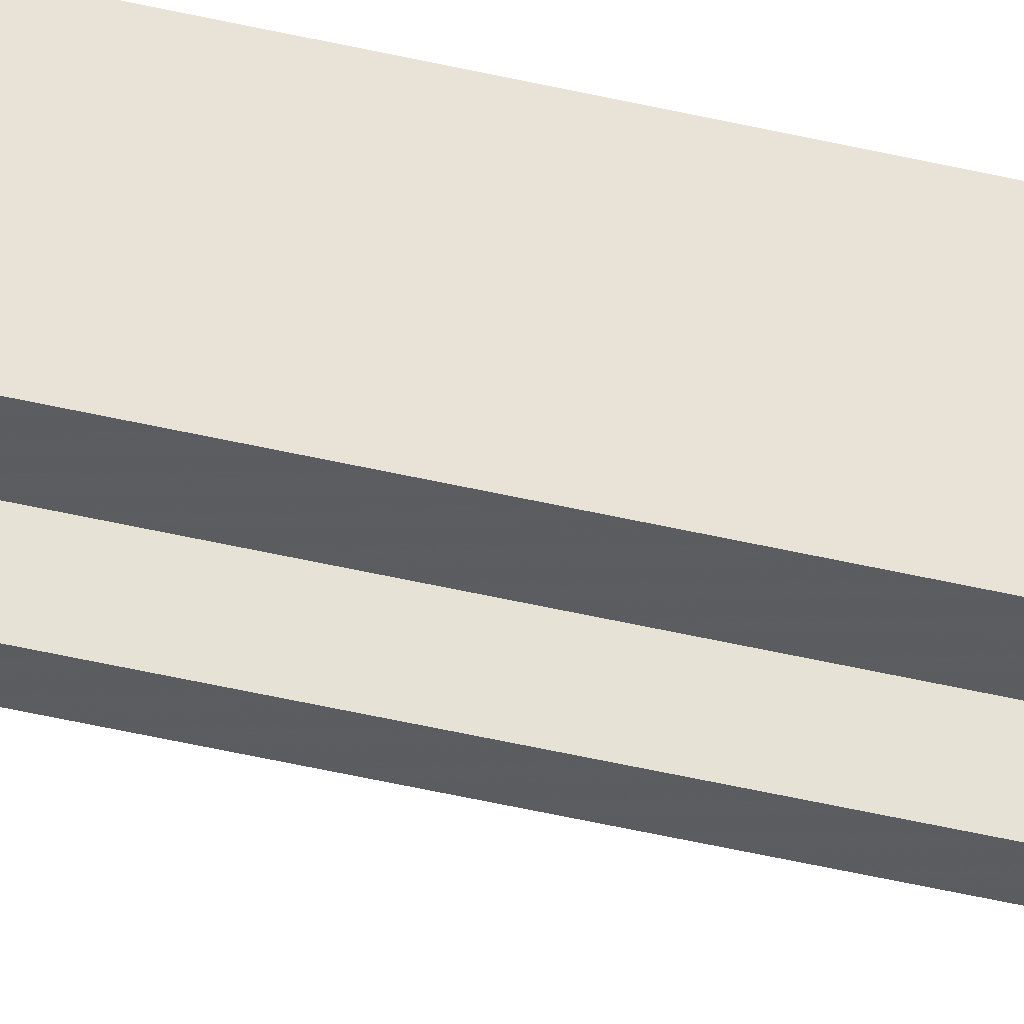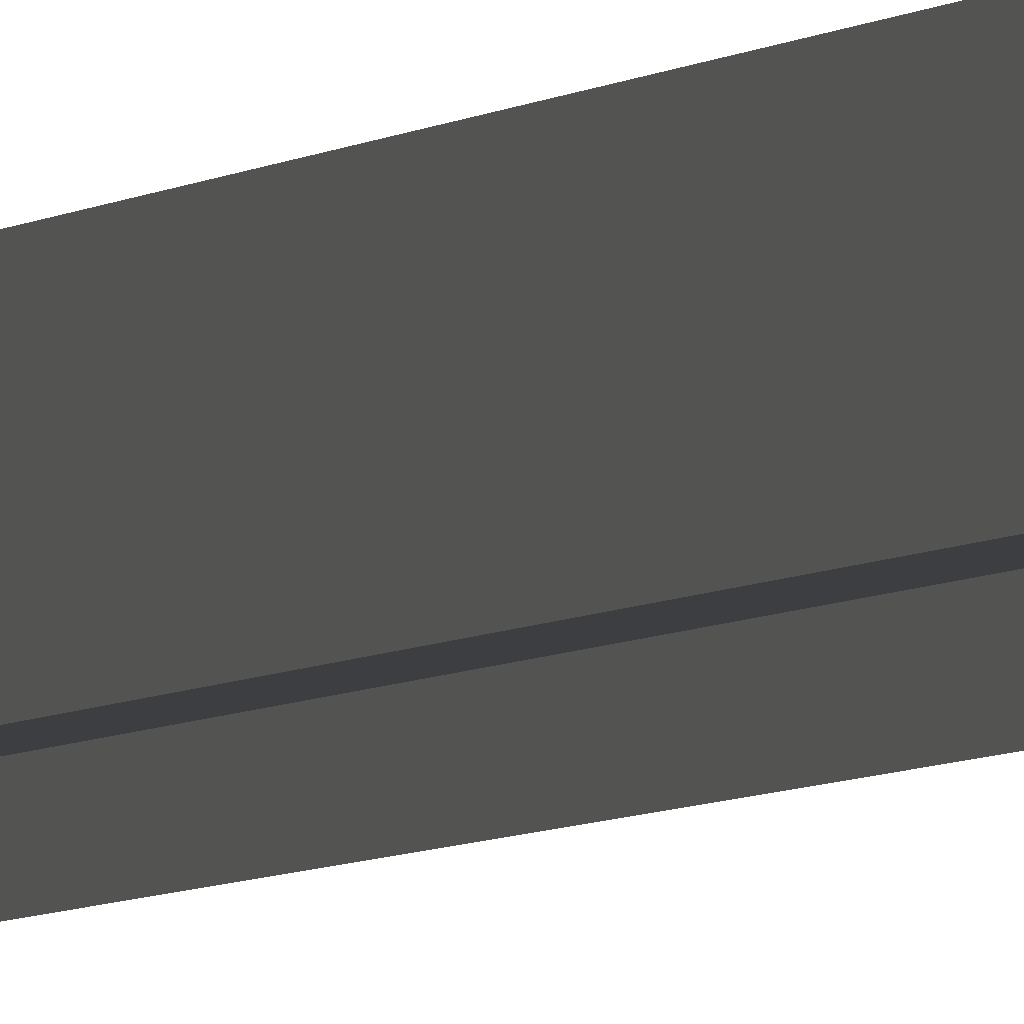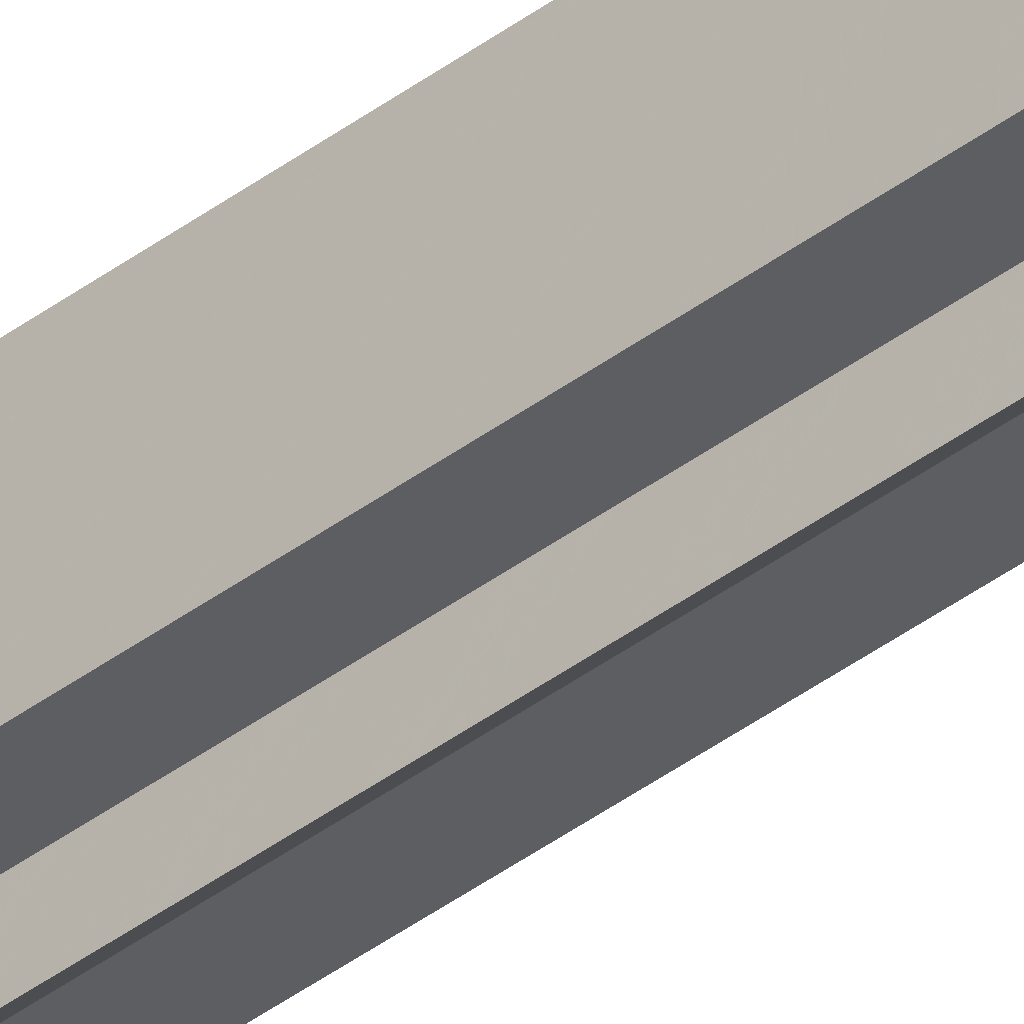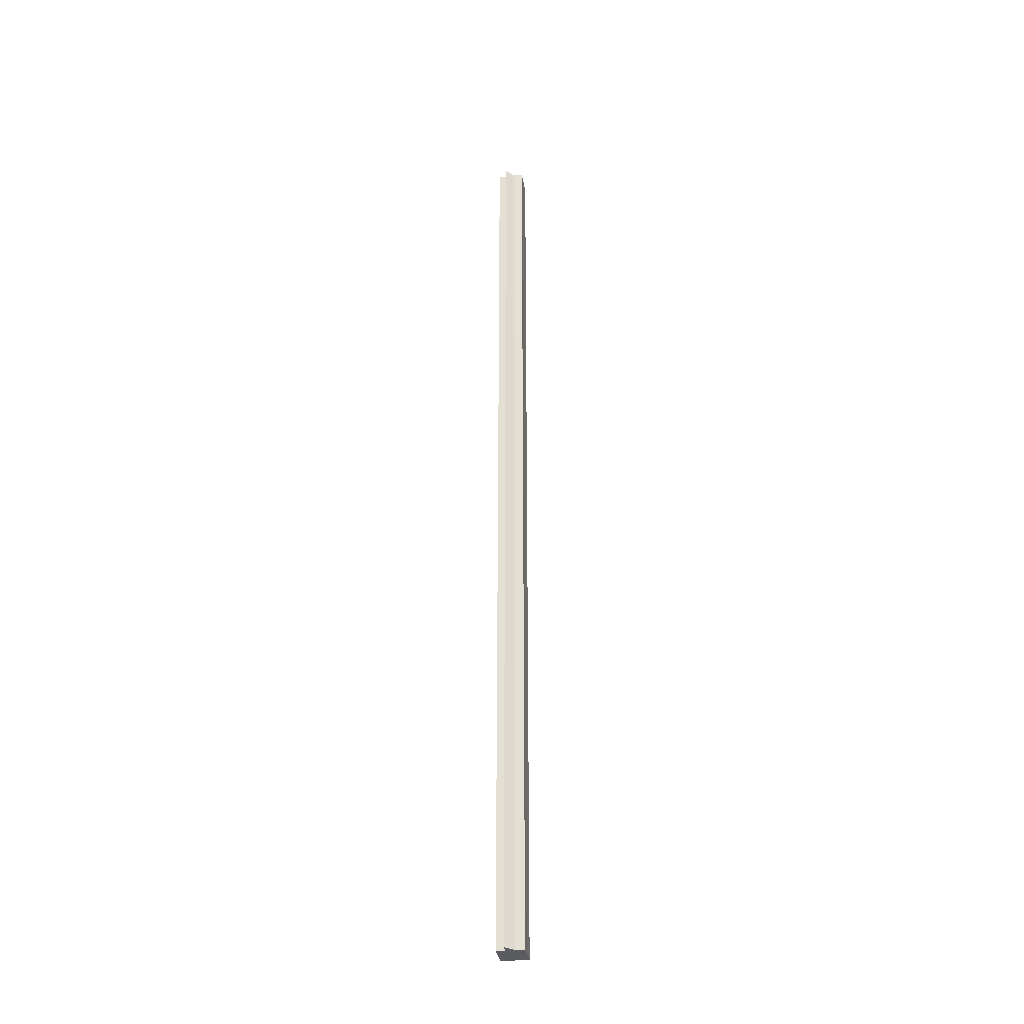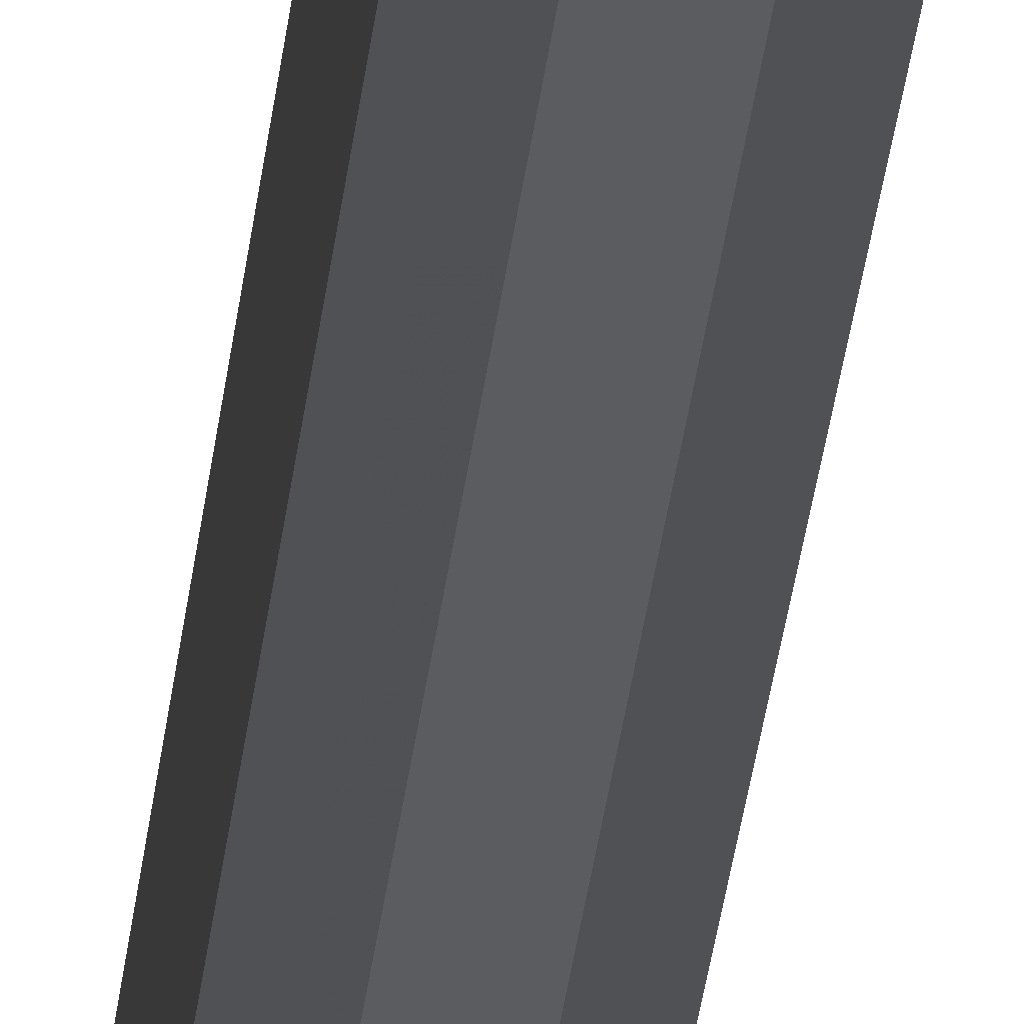
<metadata>
{"format":"obj","ext":"obj","renderer":"f3d","projection":"perspective","resolution":1024,"background":"white","views":[{"elev":-35.0,"azim":-108.9,"up":"+Y"},{"elev":-3.3,"azim":-16.2,"up":"+Y"},{"elev":-39.6,"azim":-46.7,"up":"+Y"},{"elev":-33.7,"azim":9.4,"up":"+Z"},{"elev":-19.6,"azim":176.2,"up":"+Y"}]}
</metadata>
<code>
o 2887
v 2184 1884 20
v 2184 1884 20
v 2184 1884 21.07
v 2184 1884 20
v 2184 1884 21.07
v 2184 1884 20
v 2184 1884 21.07
v 2184 1884 20
v 2184 1884 21.07
v 2184 1884 20
v 2184 1884 21.07
v 2184 1884 20
v 2184 1884 21.07
v 2184 1884 20
v 2184 1884 20
v 2184 1884 20
v 2184 1884 20
v 2184 1884 20
v 2184 1884 20
v 2184 1884 20
v 2184 1884 21.07
v 2184 1884 21.07
v 2184 1884 20
v 2184 1884 21.07
v 2184 1884 20
v 2184 1884 20
v 2184 1884 20
v 2184 1884 20
v 2184 1884 20
v 2184 1884 21.07
v 2184 1884 21.07
v 2184 1884 21.07
v 2184 1884 20
v 2184 1884 20
v 2184 1884 20
v 2184 1884 20
v 2184 1884 21.07
v 2184 1884 21.07
v 2184 1884 20
v 2184 1884 20
v 2184 1884 21.07
v 2184 1884 21.07
v 2184 1884 21.07
v 2184 1884 20
v 2184 1884 21.07
v 2184 1884 20
v 2184 1884 20
v 2184 1884 20
v 2184 1884 20
v 2184 1884 21.07
v 2184 1884 20
v 2184 1884 21.07
v 2184 1884 20
v 2184 1884 20
v 2184 1884 21.07
v 2184 1884 20
v 2184 1884 21.07
v 2184 1884 20
v 2184 1884 21.07
v 2184 1884 20
v 2184 1884 21.07
v 2184 1884 20
v 2184 1884 21.07
v 2184 1884 21.07
v 2184 1884 20
v 2184 1884 20
v 2184 1884 21.07
v 2184 1884 21.07
v 2184 1884 21.07
v 2184 1884 21.07
v 2184 1884 21.07
v 2184 1884 21.07
v 2184 1884 21.07
v 2184 1884 21.07
v 2184 1884 21.07
v 2184 1884 21.07
v 2184 1884 21.07
v 2184 1884 21.07
v 2184 1884 21.07
v 2184 1884 21.07
f 1 2 3
f 2 4 5
f 6 1 7
f 7 8 9
f 9 10 11
f 11 12 13
f 14 12 15
f 14 16 12
f 14 15 17
f 14 18 16
f 14 17 19
f 14 20 18
f 21 19 22
f 14 19 23
f 24 25 21
f 14 23 26
f 27 28 24
f 28 29 30
f 31 26 32
f 14 33 20
f 14 34 33
f 14 35 34
f 14 36 35
f 37 36 38
f 39 40 37
f 41 35 42
f 43 44 41
f 45 46 43
f 47 48 45
f 48 49 50
f 49 51 52
f 53 54 55
f 54 56 57
f 56 58 59
f 55 60 61
f 61 62 63
f 63 20 64
f 65 66 67
f 68 69 70
f 68 71 69
f 68 70 72
f 68 73 71
f 68 32 73
f 68 72 74
f 68 74 75
f 68 75 76
f 68 76 77
f 68 77 78
f 68 78 79
f 68 79 80

</code>
